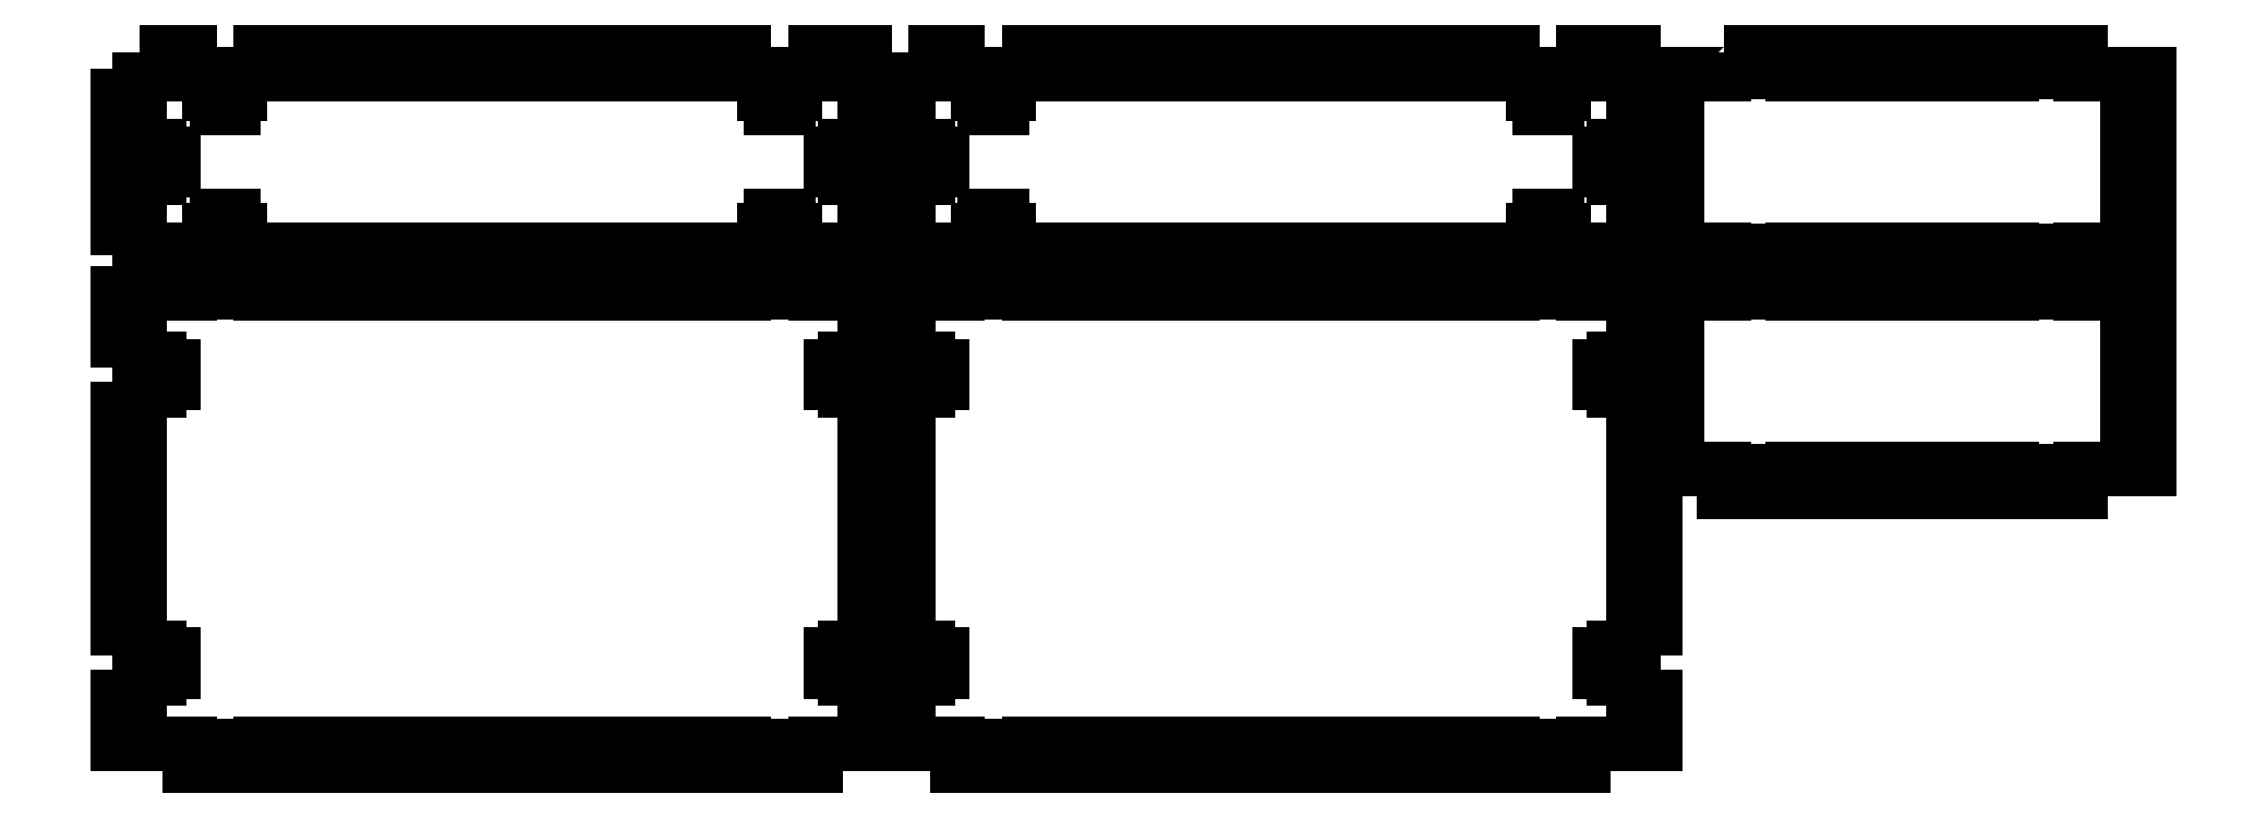
<metadata>
{"format":"dxf","ext":"dxf","renderer":"ezdxf+matplotlib","layout":"modelspace","background":"white","min_lineweight":24,"dpi":150}
</metadata>
<code>
0
SECTION
2
ENTITIES
0
LWPOLYLINE
8
0
90
150
70
1
10
10.35
20
136.3
30
0
10
10.35
20
128.4
30
0
10
6.35
20
128.4
30
0
10
6.35
20
120.3
30
0
10
10.35
20
120.3
30
0
10
10.35
20
117.9
30
0
10
11.45
20
117.9
30
0
10
11.45
20
119.1
30
0
10
13.95
20
119.1
30
0
10
13.95
20
117.9
30
0
10
16.45
20
117.9
30
0
10
16.45
20
114.8
30
0
10
13.95
20
114.8
30
0
10
13.95
20
113.6
30
0
10
11.45
20
113.6
30
0
10
11.45
20
114.8
30
0
10
10.35
20
114.8
30
0
10
10.35
20
112.4
30
0
10
6.35
20
112.4
30
0
10
6.35
20
104.3
30
0
10
10.35
20
104.3
30
0
10
10.35
20
96.35
30
0
10
19.35
20
96.35
30
0
10
19.35
20
100.4
30
0
10
24.3
20
100.4
30
0
10
24.3
20
101.4
30
0
10
23.05
20
101.4
30
0
10
23.05
20
104
30
0
10
24.3
20
104
30
0
10
24.3
20
106.4
30
0
10
27.4
20
106.4
30
0
10
27.4
20
104
30
0
10
28.65
20
104
30
0
10
28.65
20
101.4
30
0
10
27.4
20
101.4
30
0
10
27.4
20
100.4
30
0
10
32.35
20
100.4
30
0
10
32.35
20
96.35
30
0
10
40.35
20
96.35
30
0
10
40.35
20
100.4
30
0
10
48.35
20
100.4
30
0
10
48.35
20
96.35
30
0
10
56.35
20
96.35
30
0
10
56.35
20
100.4
30
0
10
64.35
20
100.4
30
0
10
64.35
20
96.35
30
0
10
72.35
20
96.35
30
0
10
72.35
20
100.4
30
0
10
80.35
20
100.4
30
0
10
80.35
20
96.35
30
0
10
88.35
20
96.35
30
0
10
88.35
20
100.4
30
0
10
96.35
20
100.4
30
0
10
96.35
20
96.35
30
0
10
104.3
20
96.35
30
0
10
104.3
20
100.4
30
0
10
112.3
20
100.4
30
0
10
112.3
20
96.35
30
0
10
120.4
20
96.35
30
0
10
120.4
20
100.4
30
0
10
125.3
20
100.4
30
0
10
125.3
20
101.4
30
0
10
124
20
101.4
30
0
10
124
20
104
30
0
10
125.3
20
104
30
0
10
125.3
20
106.4
30
0
10
128.4
20
106.4
30
0
10
128.4
20
104
30
0
10
129.7
20
104
30
0
10
129.7
20
101.4
30
0
10
128.4
20
101.4
30
0
10
128.4
20
100.4
30
0
10
133.3
20
100.4
30
0
10
133.3
20
96.35
30
0
10
142.4
20
96.35
30
0
10
142.4
20
104.3
30
0
10
146.3
20
104.3
30
0
10
146.3
20
112.4
30
0
10
142.4
20
112.4
30
0
10
142.4
20
114.8
30
0
10
141.3
20
114.8
30
0
10
141.3
20
113.6
30
0
10
138.8
20
113.6
30
0
10
138.8
20
114.8
30
0
10
136.2
20
114.8
30
0
10
136.2
20
117.9
30
0
10
138.8
20
117.9
30
0
10
138.8
20
119.1
30
0
10
141.3
20
119.1
30
0
10
141.3
20
117.9
30
0
10
142.4
20
117.9
30
0
10
142.4
20
120.3
30
0
10
146.3
20
120.3
30
0
10
146.3
20
128.4
30
0
10
142.4
20
128.4
30
0
10
142.4
20
136.3
30
0
10
133.3
20
136.3
30
0
10
133.3
20
132.3
30
0
10
128.4
20
132.3
30
0
10
128.4
20
131.3
30
0
10
129.7
20
131.3
30
0
10
129.7
20
128.7
30
0
10
128.4
20
128.7
30
0
10
128.4
20
126.3
30
0
10
125.3
20
126.3
30
0
10
125.3
20
128.7
30
0
10
124
20
128.7
30
0
10
124
20
131.3
30
0
10
125.3
20
131.3
30
0
10
125.3
20
132.3
30
0
10
120.4
20
132.3
30
0
10
120.4
20
136.3
30
0
10
112.3
20
136.3
30
0
10
112.3
20
132.3
30
0
10
104.3
20
132.3
30
0
10
104.3
20
136.3
30
0
10
96.35
20
136.3
30
0
10
96.35
20
132.3
30
0
10
88.35
20
132.3
30
0
10
88.35
20
136.3
30
0
10
80.35
20
136.3
30
0
10
80.35
20
132.3
30
0
10
72.35
20
132.3
30
0
10
72.35
20
136.3
30
0
10
64.35
20
136.3
30
0
10
64.35
20
132.3
30
0
10
56.35
20
132.3
30
0
10
56.35
20
136.3
30
0
10
48.35
20
136.3
30
0
10
48.35
20
132.3
30
0
10
40.35
20
132.3
30
0
10
40.35
20
136.3
30
0
10
32.35
20
136.3
30
0
10
32.35
20
132.3
30
0
10
27.4
20
132.3
30
0
10
27.4
20
131.3
30
0
10
28.65
20
131.3
30
0
10
28.65
20
128.7
30
0
10
27.4
20
128.7
30
0
10
27.4
20
126.3
30
0
10
24.3
20
126.3
30
0
10
24.3
20
128.7
30
0
10
23.05
20
128.7
30
0
10
23.05
20
131.3
30
0
10
24.3
20
131.3
30
0
10
24.3
20
132.3
30
0
10
19.35
20
132.3
30
0
10
19.35
20
136.3
30
0
10
10.35
20
136.3
30
0
10
10.35
20
136.3
30
0
0
LWPOLYLINE
8
0
90
150
70
1
10
150.4
20
136.3
30
0
10
150.4
20
128.4
30
0
10
146.3
20
128.4
30
0
10
146.3
20
120.3
30
0
10
150.4
20
120.3
30
0
10
150.4
20
117.9
30
0
10
151.5
20
117.9
30
0
10
151.5
20
119.1
30
0
10
154
20
119.1
30
0
10
154
20
117.9
30
0
10
156.4
20
117.9
30
0
10
156.4
20
114.8
30
0
10
154
20
114.8
30
0
10
154
20
113.6
30
0
10
151.5
20
113.6
30
0
10
151.5
20
114.8
30
0
10
150.4
20
114.8
30
0
10
150.4
20
112.4
30
0
10
146.3
20
112.4
30
0
10
146.3
20
104.3
30
0
10
150.4
20
104.3
30
0
10
150.4
20
96.35
30
0
10
159.4
20
96.35
30
0
10
159.4
20
100.4
30
0
10
164.3
20
100.4
30
0
10
164.3
20
101.4
30
0
10
163.1
20
101.4
30
0
10
163.1
20
104
30
0
10
164.3
20
104
30
0
10
164.3
20
106.4
30
0
10
167.4
20
106.4
30
0
10
167.4
20
104
30
0
10
168.6
20
104
30
0
10
168.6
20
101.4
30
0
10
167.4
20
101.4
30
0
10
167.4
20
100.4
30
0
10
172.4
20
100.4
30
0
10
172.4
20
96.35
30
0
10
180.3
20
96.35
30
0
10
180.3
20
100.4
30
0
10
188.4
20
100.4
30
0
10
188.4
20
96.35
30
0
10
196.4
20
96.35
30
0
10
196.4
20
100.4
30
0
10
204.3
20
100.4
30
0
10
204.3
20
96.35
30
0
10
212.4
20
96.35
30
0
10
212.4
20
100.4
30
0
10
220.3
20
100.4
30
0
10
220.3
20
96.35
30
0
10
228.3
20
96.35
30
0
10
228.3
20
100.4
30
0
10
236.4
20
100.4
30
0
10
236.4
20
96.35
30
0
10
244.3
20
96.35
30
0
10
244.3
20
100.4
30
0
10
252.4
20
100.4
30
0
10
252.4
20
96.35
30
0
10
260.3
20
96.35
30
0
10
260.3
20
100.4
30
0
10
265.3
20
100.4
30
0
10
265.3
20
101.4
30
0
10
264
20
101.4
30
0
10
264
20
104
30
0
10
265.3
20
104
30
0
10
265.3
20
106.4
30
0
10
268.4
20
106.4
30
0
10
268.4
20
104
30
0
10
269.7
20
104
30
0
10
269.7
20
101.4
30
0
10
268.4
20
101.4
30
0
10
268.4
20
100.4
30
0
10
273.3
20
100.4
30
0
10
273.3
20
96.35
30
0
10
282.4
20
96.35
30
0
10
282.4
20
104.3
30
0
10
286.3
20
104.3
30
0
10
286.3
20
112.4
30
0
10
282.4
20
112.4
30
0
10
282.4
20
114.8
30
0
10
281.2
20
114.8
30
0
10
281.2
20
113.6
30
0
10
278.8
20
113.6
30
0
10
278.8
20
114.8
30
0
10
276.2
20
114.8
30
0
10
276.2
20
117.9
30
0
10
278.8
20
117.9
30
0
10
278.8
20
119.1
30
0
10
281.2
20
119.1
30
0
10
281.2
20
117.9
30
0
10
282.4
20
117.9
30
0
10
282.4
20
120.3
30
0
10
286.3
20
120.3
30
0
10
286.3
20
128.4
30
0
10
282.4
20
128.4
30
0
10
282.4
20
136.3
30
0
10
273.3
20
136.3
30
0
10
273.3
20
132.3
30
0
10
268.4
20
132.3
30
0
10
268.4
20
131.3
30
0
10
269.7
20
131.3
30
0
10
269.7
20
128.7
30
0
10
268.4
20
128.7
30
0
10
268.4
20
126.3
30
0
10
265.3
20
126.3
30
0
10
265.3
20
128.7
30
0
10
264
20
128.7
30
0
10
264
20
131.3
30
0
10
265.3
20
131.3
30
0
10
265.3
20
132.3
30
0
10
260.3
20
132.3
30
0
10
260.3
20
136.3
30
0
10
252.4
20
136.3
30
0
10
252.4
20
132.3
30
0
10
244.3
20
132.3
30
0
10
244.3
20
136.3
30
0
10
236.4
20
136.3
30
0
10
236.4
20
132.3
30
0
10
228.3
20
132.3
30
0
10
228.3
20
136.3
30
0
10
220.3
20
136.3
30
0
10
220.3
20
132.3
30
0
10
212.4
20
132.3
30
0
10
212.4
20
136.3
30
0
10
204.3
20
136.3
30
0
10
204.3
20
132.3
30
0
10
196.4
20
132.3
30
0
10
196.4
20
136.3
30
0
10
188.4
20
136.3
30
0
10
188.4
20
132.3
30
0
10
180.3
20
132.3
30
0
10
180.3
20
136.3
30
0
10
172.4
20
136.3
30
0
10
172.4
20
132.3
30
0
10
167.4
20
132.3
30
0
10
167.4
20
131.3
30
0
10
168.6
20
131.3
30
0
10
168.6
20
128.7
30
0
10
167.4
20
128.7
30
0
10
167.4
20
126.3
30
0
10
164.3
20
126.3
30
0
10
164.3
20
128.7
30
0
10
163.1
20
128.7
30
0
10
163.1
20
131.3
30
0
10
164.3
20
131.3
30
0
10
164.3
20
132.3
30
0
10
159.4
20
132.3
30
0
10
159.4
20
136.3
30
0
10
150.4
20
136.3
30
0
10
150.4
20
136.3
30
0
0
LWPOLYLINE
8
0
90
78
70
1
10
298.9
20
136.3
30
0
10
298.9
20
132.3
30
0
10
286.3
20
132.3
30
0
10
286.3
20
128.4
30
0
10
290.3
20
128.4
30
0
10
290.3
20
120.3
30
0
10
286.3
20
120.3
30
0
10
286.3
20
118.2
30
0
10
290
20
118.2
30
0
10
290
20
114.5
30
0
10
286.3
20
114.5
30
0
10
286.3
20
112.4
30
0
10
290.3
20
112.4
30
0
10
290.3
20
104.3
30
0
10
286.3
20
104.3
30
0
10
286.3
20
100.4
30
0
10
298.9
20
100.4
30
0
10
298.9
20
96.35
30
0
10
303.2
20
96.35
30
0
10
303.2
20
100.1
30
0
10
306.9
20
100.1
30
0
10
306.9
20
96.35
30
0
10
311.4
20
96.35
30
0
10
311.4
20
100.4
30
0
10
319.3
20
100.4
30
0
10
319.3
20
96.35
30
0
10
327.4
20
96.35
30
0
10
327.4
20
100.4
30
0
10
335.3
20
100.4
30
0
10
335.3
20
96.35
30
0
10
343.3
20
96.35
30
0
10
343.3
20
100.4
30
0
10
351.4
20
100.4
30
0
10
351.4
20
96.35
30
0
10
355.7
20
96.35
30
0
10
355.7
20
100.1
30
0
10
359.5
20
100.1
30
0
10
359.5
20
96.35
30
0
10
363.9
20
96.35
30
0
10
363.9
20
100.4
30
0
10
376.3
20
100.4
30
0
10
376.3
20
104.3
30
0
10
372.3
20
104.3
30
0
10
372.3
20
112.4
30
0
10
376.3
20
112.4
30
0
10
376.3
20
114.5
30
0
10
372.7
20
114.5
30
0
10
372.7
20
118.2
30
0
10
376.3
20
118.2
30
0
10
376.3
20
120.3
30
0
10
372.3
20
120.3
30
0
10
372.3
20
128.4
30
0
10
376.3
20
128.4
30
0
10
376.3
20
132.3
30
0
10
363.9
20
132.3
30
0
10
363.9
20
136.3
30
0
10
359.5
20
136.3
30
0
10
359.5
20
132.7
30
0
10
355.7
20
132.7
30
0
10
355.7
20
136.3
30
0
10
351.4
20
136.3
30
0
10
351.4
20
132.3
30
0
10
343.3
20
132.3
30
0
10
343.3
20
136.3
30
0
10
335.3
20
136.3
30
0
10
335.3
20
132.3
30
0
10
327.4
20
132.3
30
0
10
327.4
20
136.3
30
0
10
319.3
20
136.3
30
0
10
319.3
20
132.3
30
0
10
311.4
20
132.3
30
0
10
311.4
20
136.3
30
0
10
306.9
20
136.3
30
0
10
306.9
20
132.7
30
0
10
303.2
20
132.7
30
0
10
303.2
20
136.3
30
0
10
298.9
20
136.3
30
0
10
298.9
20
136.3
30
0
0
LWPOLYLINE
8
0
90
78
70
1
10
298.9
20
96.35
30
0
10
298.9
20
92.35
30
0
10
286.3
20
92.35
30
0
10
286.3
20
88.35
30
0
10
290.3
20
88.35
30
0
10
290.3
20
80.35
30
0
10
286.3
20
80.35
30
0
10
286.3
20
78.2
30
0
10
290
20
78.2
30
0
10
290
20
74.5
30
0
10
286.3
20
74.5
30
0
10
286.3
20
72.35
30
0
10
290.3
20
72.35
30
0
10
290.3
20
64.35
30
0
10
286.3
20
64.35
30
0
10
286.3
20
60.35
30
0
10
298.9
20
60.35
30
0
10
298.9
20
56.35
30
0
10
303.2
20
56.35
30
0
10
303.2
20
60.05
30
0
10
306.9
20
60.05
30
0
10
306.9
20
56.35
30
0
10
311.4
20
56.35
30
0
10
311.4
20
60.35
30
0
10
319.3
20
60.35
30
0
10
319.3
20
56.35
30
0
10
327.4
20
56.35
30
0
10
327.4
20
60.35
30
0
10
335.3
20
60.35
30
0
10
335.3
20
56.35
30
0
10
343.3
20
56.35
30
0
10
343.3
20
60.35
30
0
10
351.4
20
60.35
30
0
10
351.4
20
56.35
30
0
10
355.7
20
56.35
30
0
10
355.7
20
60.05
30
0
10
359.5
20
60.05
30
0
10
359.5
20
56.35
30
0
10
363.9
20
56.35
30
0
10
363.9
20
60.35
30
0
10
376.3
20
60.35
30
0
10
376.3
20
64.35
30
0
10
372.3
20
64.35
30
0
10
372.3
20
72.35
30
0
10
376.3
20
72.35
30
0
10
376.3
20
74.5
30
0
10
372.7
20
74.5
30
0
10
372.7
20
78.2
30
0
10
376.3
20
78.2
30
0
10
376.3
20
80.35
30
0
10
372.3
20
80.35
30
0
10
372.3
20
88.35
30
0
10
376.3
20
88.35
30
0
10
376.3
20
92.35
30
0
10
363.9
20
92.35
30
0
10
363.9
20
96.35
30
0
10
359.5
20
96.35
30
0
10
359.5
20
92.65
30
0
10
355.7
20
92.65
30
0
10
355.7
20
96.35
30
0
10
351.4
20
96.35
30
0
10
351.4
20
92.35
30
0
10
343.3
20
92.35
30
0
10
343.3
20
96.35
30
0
10
335.3
20
96.35
30
0
10
335.3
20
92.35
30
0
10
327.4
20
92.35
30
0
10
327.4
20
96.35
30
0
10
319.3
20
96.35
30
0
10
319.3
20
92.35
30
0
10
311.4
20
92.35
30
0
10
311.4
20
96.35
30
0
10
306.9
20
96.35
30
0
10
306.9
20
92.65
30
0
10
303.2
20
92.65
30
0
10
303.2
20
96.35
30
0
10
298.9
20
96.35
30
0
10
298.9
20
96.35
30
0
0
LWPOLYLINE
8
0
90
158
70
1
10
19.35
20
96.35
30
0
10
19.35
20
92.35
30
0
10
6.35
20
92.35
30
0
10
6.35
20
83.85
30
0
10
10.35
20
83.85
30
0
10
10.35
20
79.15
30
0
10
11.45
20
79.15
30
0
10
11.45
20
80.4
30
0
10
13.95
20
80.4
30
0
10
13.95
20
79.15
30
0
10
16.45
20
79.15
30
0
10
16.45
20
76.05
30
0
10
13.95
20
76.05
30
0
10
13.95
20
74.8
30
0
10
11.45
20
74.8
30
0
10
11.45
20
76.05
30
0
10
10.35
20
76.05
30
0
10
10.35
20
71.35
30
0
10
6.35
20
71.35
30
0
10
6.35
20
63.35
30
0
10
10.35
20
63.35
30
0
10
10.35
20
55.35
30
0
10
6.35
20
55.35
30
0
10
6.35
20
47.35
30
0
10
10.35
20
47.35
30
0
10
10.35
20
39.35
30
0
10
6.35
20
39.35
30
0
10
6.35
20
31.35
30
0
10
10.35
20
31.35
30
0
10
10.35
20
26.65
30
0
10
11.45
20
26.65
30
0
10
11.45
20
27.9
30
0
10
13.95
20
27.9
30
0
10
13.95
20
26.65
30
0
10
16.45
20
26.65
30
0
10
16.45
20
23.55
30
0
10
13.95
20
23.55
30
0
10
13.95
20
22.3
30
0
10
11.45
20
22.3
30
0
10
11.45
20
23.55
30
0
10
10.35
20
23.55
30
0
10
10.35
20
18.85
30
0
10
6.35
20
18.85
30
0
10
6.35
20
10.35
30
0
10
19.35
20
10.35
30
0
10
19.35
20
6.35
30
0
10
24
20
6.35
30
0
10
24
20
10.05
30
0
10
27.7
20
10.05
30
0
10
27.7
20
6.35
30
0
10
32.35
20
6.35
30
0
10
32.35
20
10.35
30
0
10
40.35
20
10.35
30
0
10
40.35
20
6.35
30
0
10
48.35
20
6.35
30
0
10
48.35
20
10.35
30
0
10
56.35
20
10.35
30
0
10
56.35
20
6.35
30
0
10
64.35
20
6.35
30
0
10
64.35
20
10.35
30
0
10
72.35
20
10.35
30
0
10
72.35
20
6.35
30
0
10
80.35
20
6.35
30
0
10
80.35
20
10.35
30
0
10
88.35
20
10.35
30
0
10
88.35
20
6.35
30
0
10
96.35
20
6.35
30
0
10
96.35
20
10.35
30
0
10
104.3
20
10.35
30
0
10
104.3
20
6.35
30
0
10
112.3
20
6.35
30
0
10
112.3
20
10.35
30
0
10
120.4
20
10.35
30
0
10
120.4
20
6.35
30
0
10
125
20
6.35
30
0
10
125
20
10.05
30
0
10
128.7
20
10.05
30
0
10
128.7
20
6.35
30
0
10
133.3
20
6.35
30
0
10
133.3
20
10.35
30
0
10
146.3
20
10.35
30
0
10
146.3
20
18.85
30
0
10
142.4
20
18.85
30
0
10
142.4
20
23.55
30
0
10
141.3
20
23.55
30
0
10
141.3
20
22.3
30
0
10
138.8
20
22.3
30
0
10
138.8
20
23.55
30
0
10
136.2
20
23.55
30
0
10
136.2
20
26.65
30
0
10
138.8
20
26.65
30
0
10
138.8
20
27.9
30
0
10
141.3
20
27.9
30
0
10
141.3
20
26.65
30
0
10
142.4
20
26.65
30
0
10
142.4
20
31.35
30
0
10
146.3
20
31.35
30
0
10
146.3
20
39.35
30
0
10
142.4
20
39.35
30
0
10
142.4
20
47.35
30
0
10
146.3
20
47.35
30
0
10
146.3
20
55.35
30
0
10
142.4
20
55.35
30
0
10
142.4
20
63.35
30
0
10
146.3
20
63.35
30
0
10
146.3
20
71.35
30
0
10
142.4
20
71.35
30
0
10
142.4
20
76.05
30
0
10
141.3
20
76.05
30
0
10
141.3
20
74.8
30
0
10
138.8
20
74.8
30
0
10
138.8
20
76.05
30
0
10
136.2
20
76.05
30
0
10
136.2
20
79.15
30
0
10
138.8
20
79.15
30
0
10
138.8
20
80.4
30
0
10
141.3
20
80.4
30
0
10
141.3
20
79.15
30
0
10
142.4
20
79.15
30
0
10
142.4
20
83.85
30
0
10
146.3
20
83.85
30
0
10
146.3
20
92.35
30
0
10
133.3
20
92.35
30
0
10
133.3
20
96.35
30
0
10
128.7
20
96.35
30
0
10
128.7
20
92.65
30
0
10
125
20
92.65
30
0
10
125
20
96.35
30
0
10
120.4
20
96.35
30
0
10
120.4
20
92.35
30
0
10
112.3
20
92.35
30
0
10
112.3
20
96.35
30
0
10
104.3
20
96.35
30
0
10
104.3
20
92.35
30
0
10
96.35
20
92.35
30
0
10
96.35
20
96.35
30
0
10
88.35
20
96.35
30
0
10
88.35
20
92.35
30
0
10
80.35
20
92.35
30
0
10
80.35
20
96.35
30
0
10
72.35
20
96.35
30
0
10
72.35
20
92.35
30
0
10
64.35
20
92.35
30
0
10
64.35
20
96.35
30
0
10
56.35
20
96.35
30
0
10
56.35
20
92.35
30
0
10
48.35
20
92.35
30
0
10
48.35
20
96.35
30
0
10
40.35
20
96.35
30
0
10
40.35
20
92.35
30
0
10
32.35
20
92.35
30
0
10
32.35
20
96.35
30
0
10
27.7
20
96.35
30
0
10
27.7
20
92.65
30
0
10
24
20
92.65
30
0
10
24
20
96.35
30
0
10
19.35
20
96.35
30
0
10
19.35
20
96.35
30
0
0
LWPOLYLINE
8
0
90
158
70
1
10
159.4
20
96.35
30
0
10
159.4
20
92.35
30
0
10
146.3
20
92.35
30
0
10
146.3
20
83.85
30
0
10
150.4
20
83.85
30
0
10
150.4
20
79.15
30
0
10
151.5
20
79.15
30
0
10
151.5
20
80.4
30
0
10
154
20
80.4
30
0
10
154
20
79.15
30
0
10
156.4
20
79.15
30
0
10
156.4
20
76.05
30
0
10
154
20
76.05
30
0
10
154
20
74.8
30
0
10
151.5
20
74.8
30
0
10
151.5
20
76.05
30
0
10
150.4
20
76.05
30
0
10
150.4
20
71.35
30
0
10
146.3
20
71.35
30
0
10
146.3
20
63.35
30
0
10
150.4
20
63.35
30
0
10
150.4
20
55.35
30
0
10
146.3
20
55.35
30
0
10
146.3
20
47.35
30
0
10
150.4
20
47.35
30
0
10
150.4
20
39.35
30
0
10
146.3
20
39.35
30
0
10
146.3
20
31.35
30
0
10
150.4
20
31.35
30
0
10
150.4
20
26.65
30
0
10
151.5
20
26.65
30
0
10
151.5
20
27.9
30
0
10
154
20
27.9
30
0
10
154
20
26.65
30
0
10
156.4
20
26.65
30
0
10
156.4
20
23.55
30
0
10
154
20
23.55
30
0
10
154
20
22.3
30
0
10
151.5
20
22.3
30
0
10
151.5
20
23.55
30
0
10
150.4
20
23.55
30
0
10
150.4
20
18.85
30
0
10
146.3
20
18.85
30
0
10
146.3
20
10.35
30
0
10
159.4
20
10.35
30
0
10
159.4
20
6.35
30
0
10
164
20
6.35
30
0
10
164
20
10.05
30
0
10
167.7
20
10.05
30
0
10
167.7
20
6.35
30
0
10
172.4
20
6.35
30
0
10
172.4
20
10.35
30
0
10
180.3
20
10.35
30
0
10
180.3
20
6.35
30
0
10
188.4
20
6.35
30
0
10
188.4
20
10.35
30
0
10
196.4
20
10.35
30
0
10
196.4
20
6.35
30
0
10
204.3
20
6.35
30
0
10
204.3
20
10.35
30
0
10
212.4
20
10.35
30
0
10
212.4
20
6.35
30
0
10
220.3
20
6.35
30
0
10
220.3
20
10.35
30
0
10
228.3
20
10.35
30
0
10
228.3
20
6.35
30
0
10
236.4
20
6.35
30
0
10
236.4
20
10.35
30
0
10
244.3
20
10.35
30
0
10
244.3
20
6.35
30
0
10
252.4
20
6.35
30
0
10
252.4
20
10.35
30
0
10
260.3
20
10.35
30
0
10
260.3
20
6.35
30
0
10
265
20
6.35
30
0
10
265
20
10.05
30
0
10
268.7
20
10.05
30
0
10
268.7
20
6.35
30
0
10
273.3
20
6.35
30
0
10
273.3
20
10.35
30
0
10
286.3
20
10.35
30
0
10
286.3
20
18.85
30
0
10
282.4
20
18.85
30
0
10
282.4
20
23.55
30
0
10
281.2
20
23.55
30
0
10
281.2
20
22.3
30
0
10
278.8
20
22.3
30
0
10
278.8
20
23.55
30
0
10
276.2
20
23.55
30
0
10
276.2
20
26.65
30
0
10
278.8
20
26.65
30
0
10
278.8
20
27.9
30
0
10
281.2
20
27.9
30
0
10
281.2
20
26.65
30
0
10
282.4
20
26.65
30
0
10
282.4
20
31.35
30
0
10
286.3
20
31.35
30
0
10
286.3
20
39.35
30
0
10
282.4
20
39.35
30
0
10
282.4
20
47.35
30
0
10
286.3
20
47.35
30
0
10
286.3
20
55.35
30
0
10
282.4
20
55.35
30
0
10
282.4
20
63.35
30
0
10
286.3
20
63.35
30
0
10
286.3
20
71.35
30
0
10
282.4
20
71.35
30
0
10
282.4
20
76.05
30
0
10
281.2
20
76.05
30
0
10
281.2
20
74.8
30
0
10
278.8
20
74.8
30
0
10
278.8
20
76.05
30
0
10
276.2
20
76.05
30
0
10
276.2
20
79.15
30
0
10
278.8
20
79.15
30
0
10
278.8
20
80.4
30
0
10
281.2
20
80.4
30
0
10
281.2
20
79.15
30
0
10
282.4
20
79.15
30
0
10
282.4
20
83.85
30
0
10
286.3
20
83.85
30
0
10
286.3
20
92.35
30
0
10
273.3
20
92.35
30
0
10
273.3
20
96.35
30
0
10
268.7
20
96.35
30
0
10
268.7
20
92.65
30
0
10
265
20
92.65
30
0
10
265
20
96.35
30
0
10
260.3
20
96.35
30
0
10
260.3
20
92.35
30
0
10
252.4
20
92.35
30
0
10
252.4
20
96.35
30
0
10
244.3
20
96.35
30
0
10
244.3
20
92.35
30
0
10
236.4
20
92.35
30
0
10
236.4
20
96.35
30
0
10
228.3
20
96.35
30
0
10
228.3
20
92.35
30
0
10
220.3
20
92.35
30
0
10
220.3
20
96.35
30
0
10
212.4
20
96.35
30
0
10
212.4
20
92.35
30
0
10
204.3
20
92.35
30
0
10
204.3
20
96.35
30
0
10
196.4
20
96.35
30
0
10
196.4
20
92.35
30
0
10
188.4
20
92.35
30
0
10
188.4
20
96.35
30
0
10
180.3
20
96.35
30
0
10
180.3
20
92.35
30
0
10
172.4
20
92.35
30
0
10
172.4
20
96.35
30
0
10
167.7
20
96.35
30
0
10
167.7
20
92.65
30
0
10
164
20
92.65
30
0
10
164
20
96.35
30
0
10
159.4
20
96.35
30
0
10
159.4
20
96.35
30
0
0
ENDSEC
0
EOF

</code>
